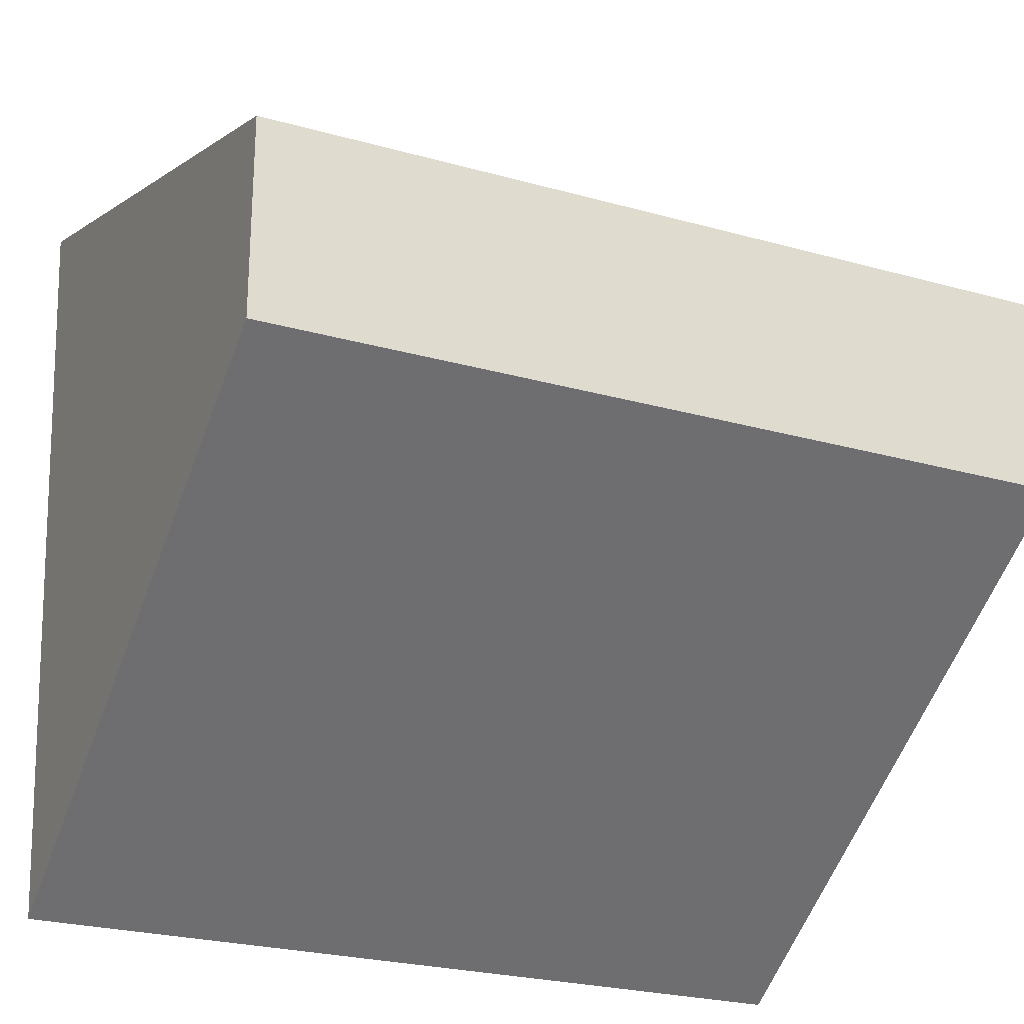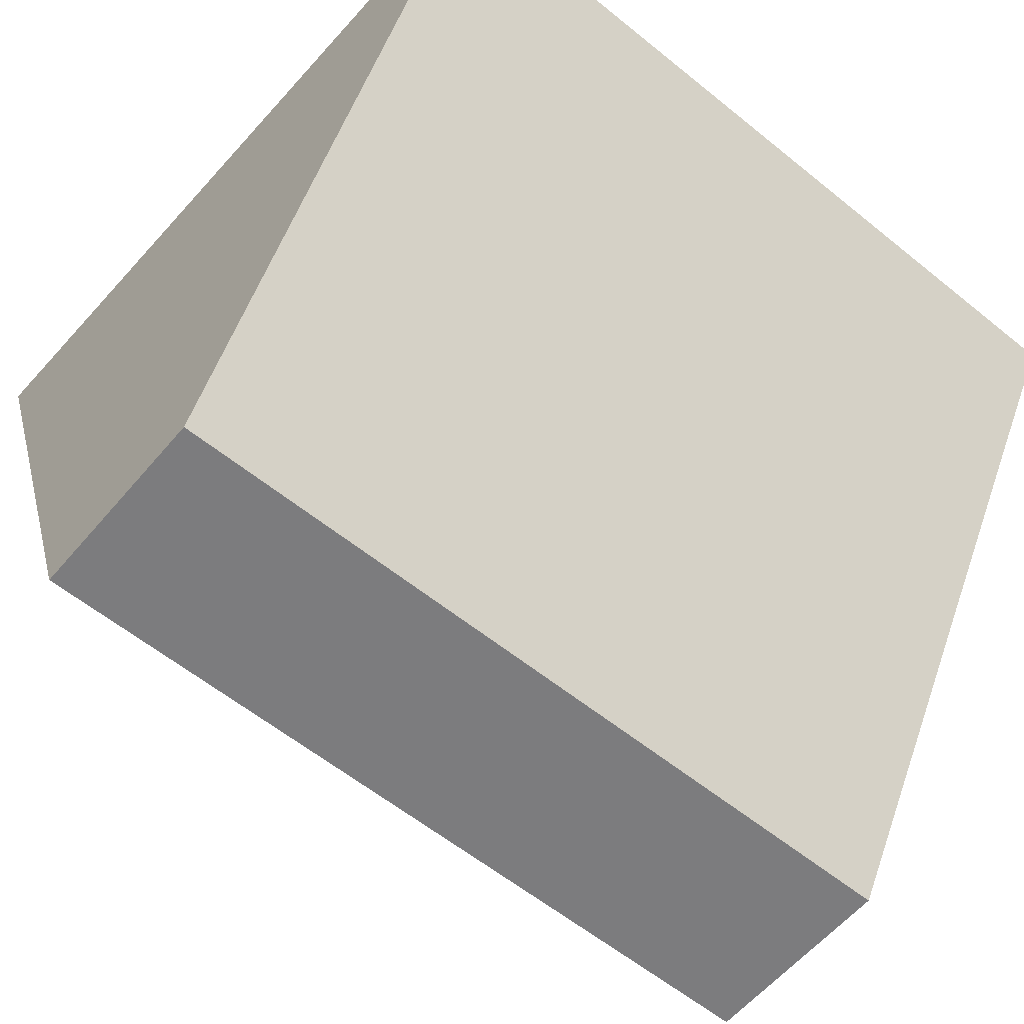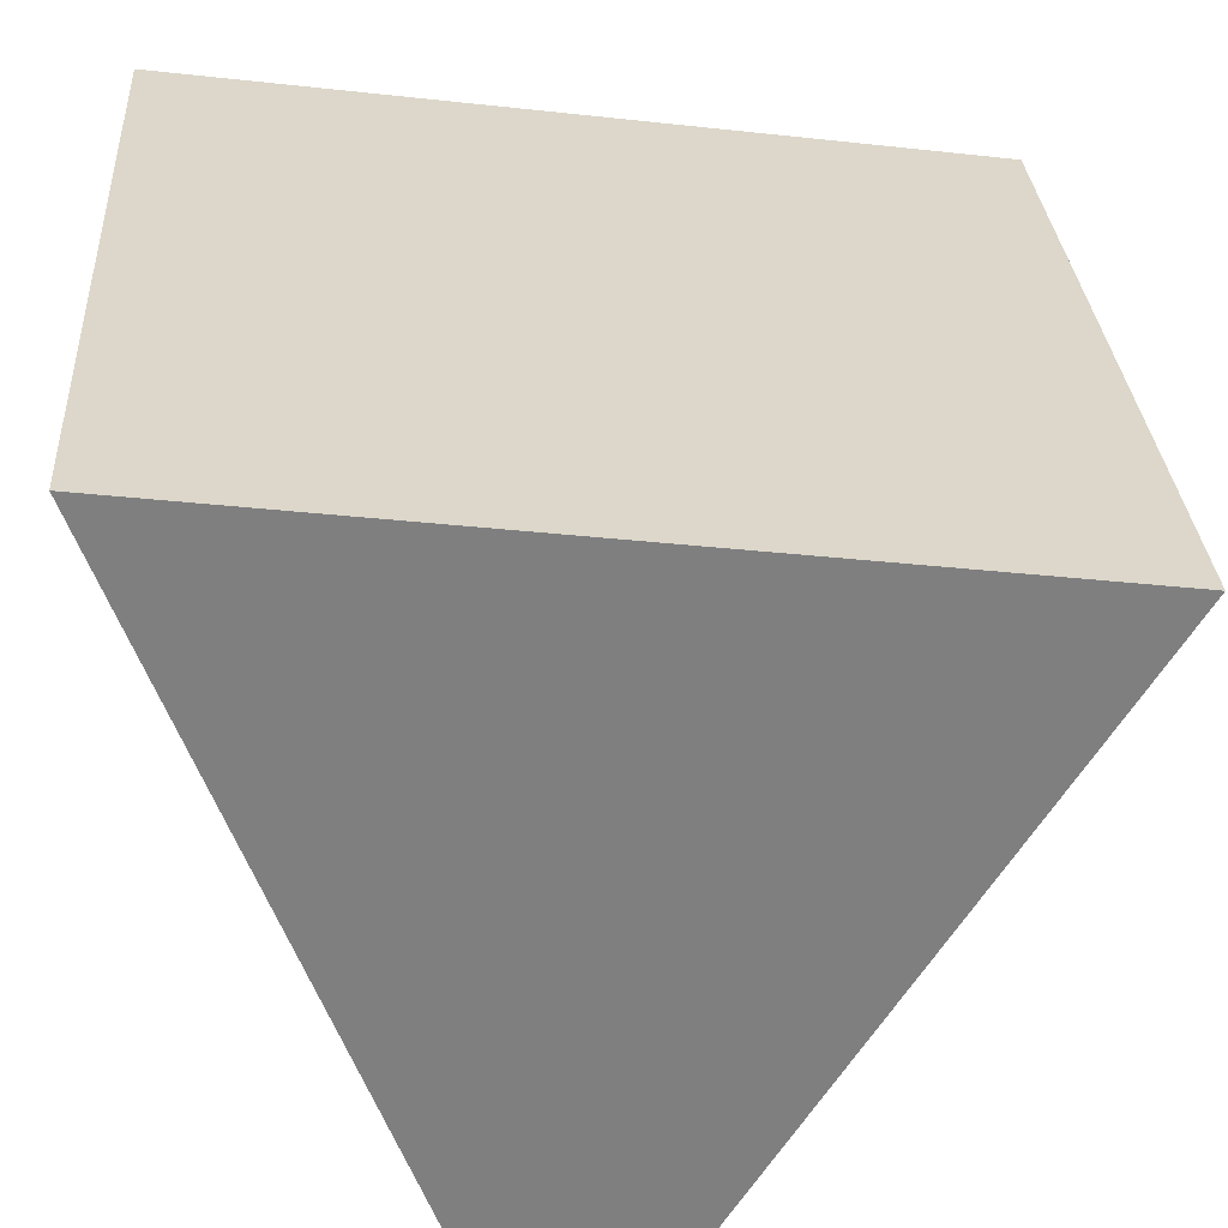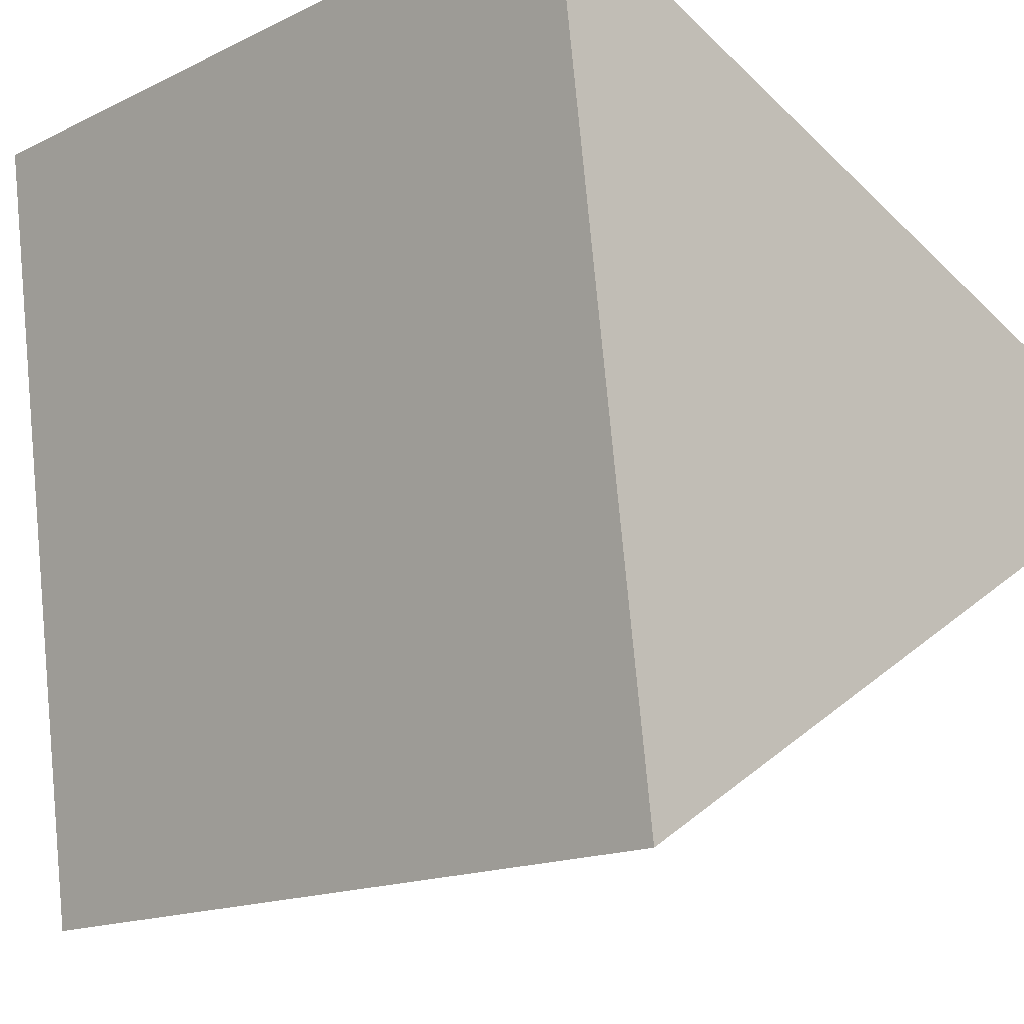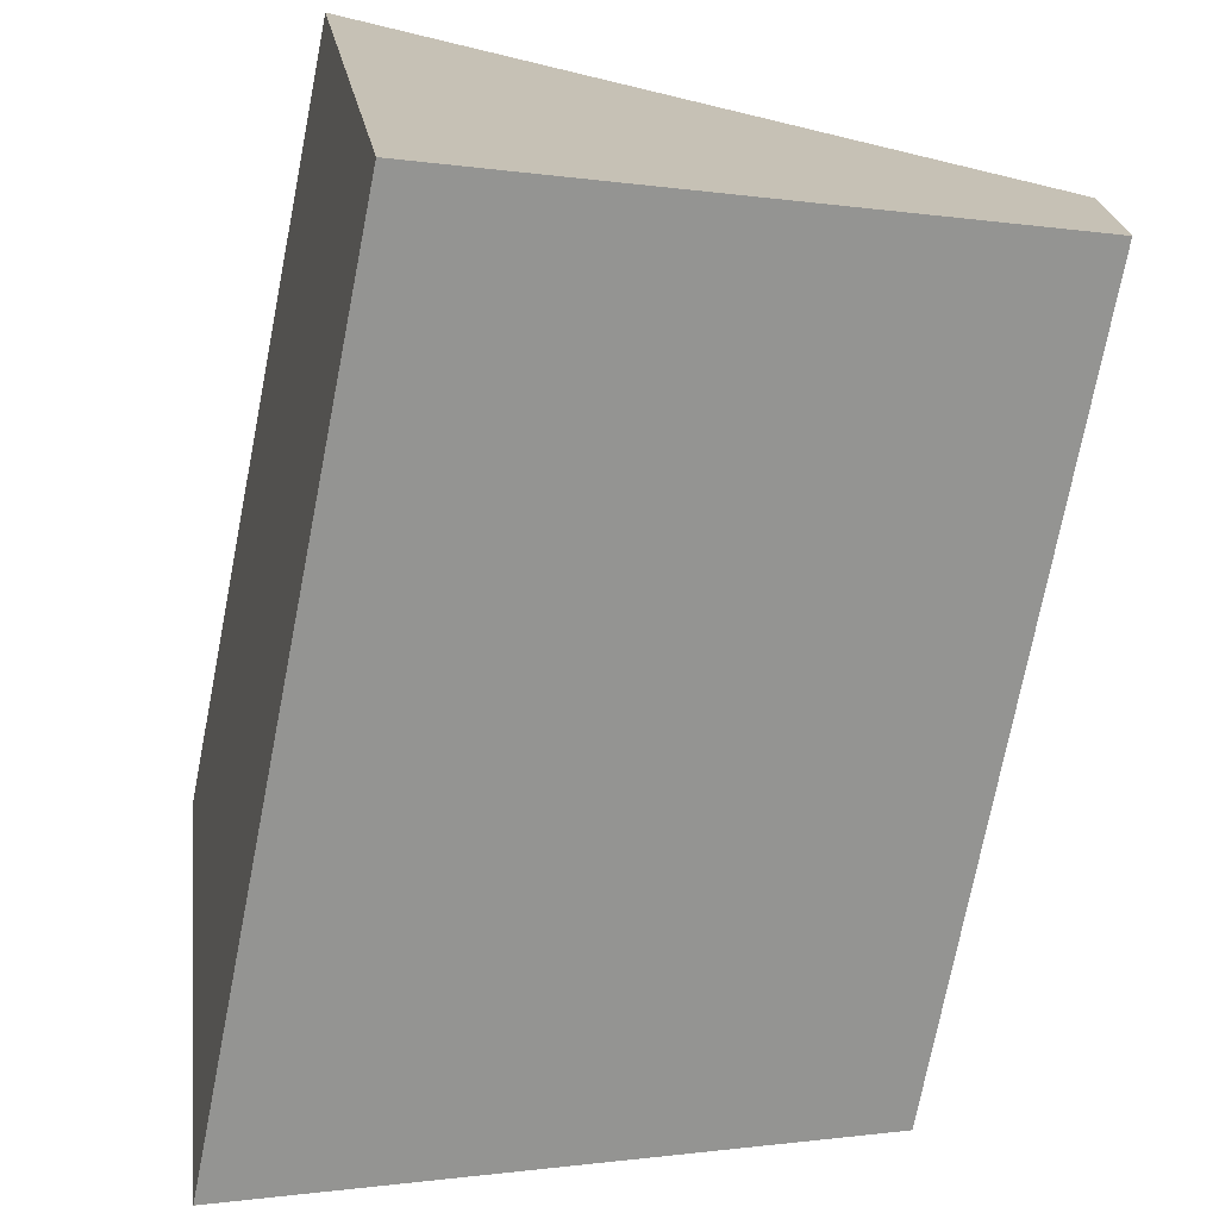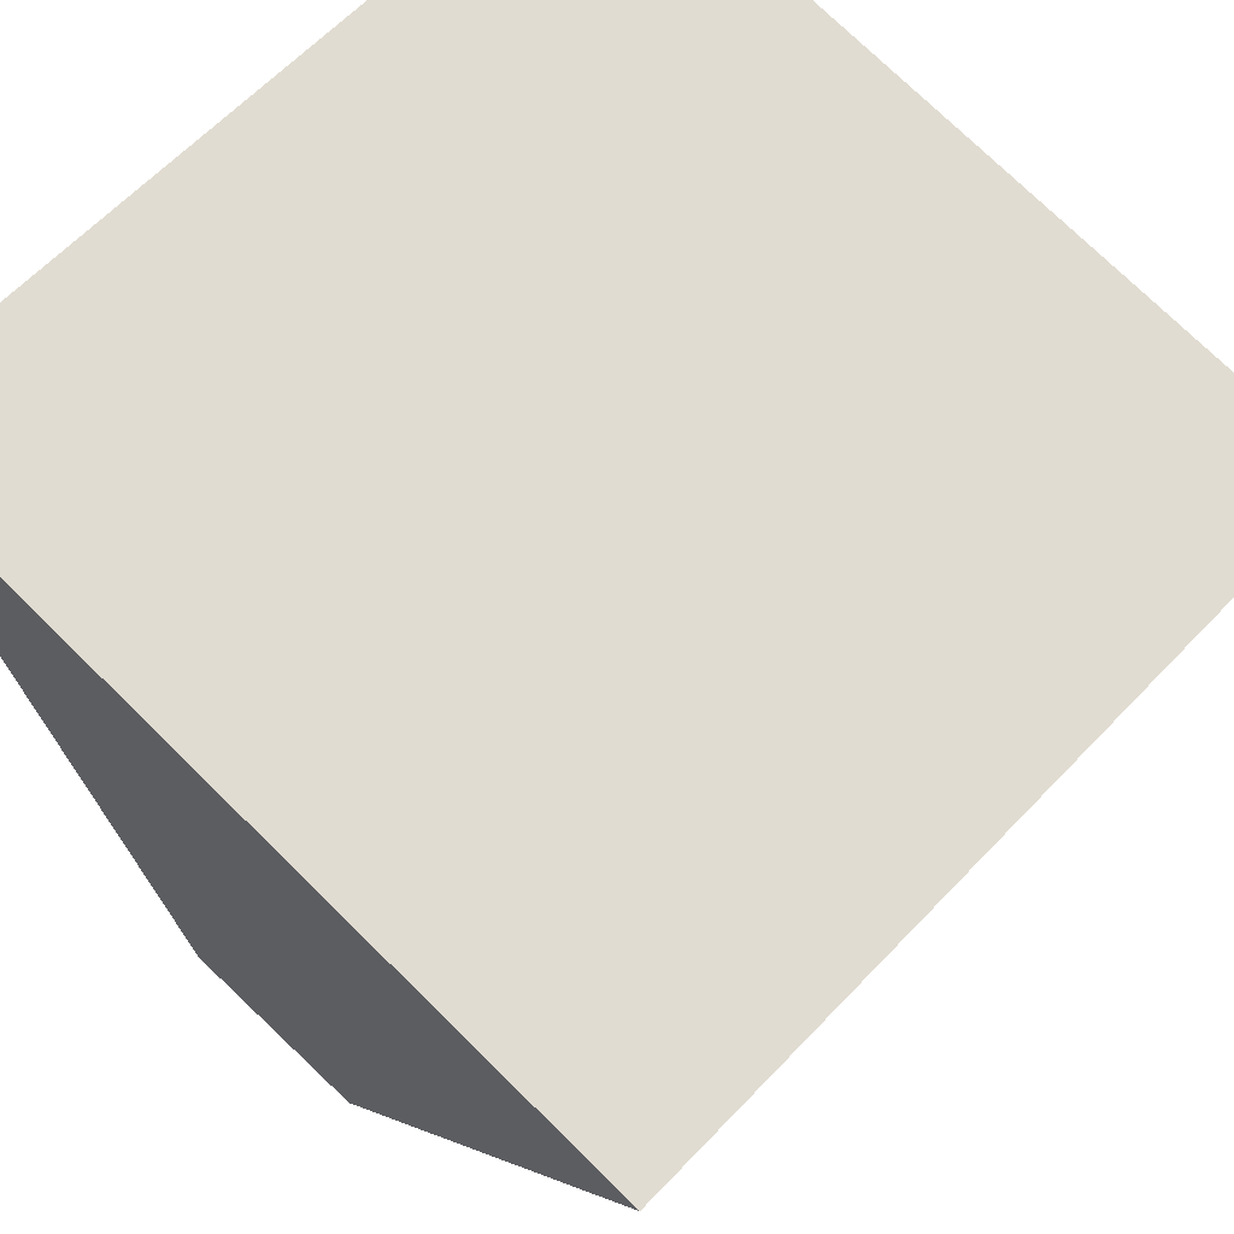
<metadata>
{"format":"obj","ext":"obj","renderer":"f3d","projection":"perspective","resolution":1024,"background":"white","views":[{"elev":-25.0,"azim":155.5,"up":"+Y"},{"elev":-58.9,"azim":-39.9,"up":"+Z"},{"elev":30.6,"azim":-93.7,"up":"+Z"},{"elev":-15.9,"azim":45.1,"up":"+Y"},{"elev":-73.6,"azim":78.9,"up":"+Y"},{"elev":64.8,"azim":-46.2,"up":"+Z"}]}
</metadata>
<code>
g Cube.036
v 0.007 0.09249 -0.01
v 0.007 0.089 -0.01
v 0.007 0.08274 0.0002772
v 0.007 0.09694 0.002172
v -0.007 0.089 -0.01
v 0.007 0.089 -0.01
v 0.007 0.09249 -0.01
v -0.007 0.09249 -0.01
v -0.007 0.09694 0.002172
v 0.007 0.09694 0.002172
v 0.007 0.08274 0.0002772
v -0.007 0.08274 0.0002772
v -0.007 0.09249 -0.01
v 0.007 0.09249 -0.01
v 0.007 0.09694 0.002172
v -0.007 0.09694 0.002172
v -0.007 0.08274 0.0002772
v 0.007 0.08274 0.0002772
v 0.007 0.089 -0.01
v -0.007 0.089 -0.01
v -0.007 0.09249 -0.01
v -0.007 0.09694 0.002172
v -0.007 0.08274 0.0002772
v -0.007 0.089 -0.01
g Cube.036_0
f 3 2 1
f 4 3 1
f 7 6 5
f 8 7 5
f 11 10 9
f 12 11 9
f 15 14 13
f 16 15 13
f 19 18 17
f 20 19 17
f 23 22 21
f 24 23 21

</code>
